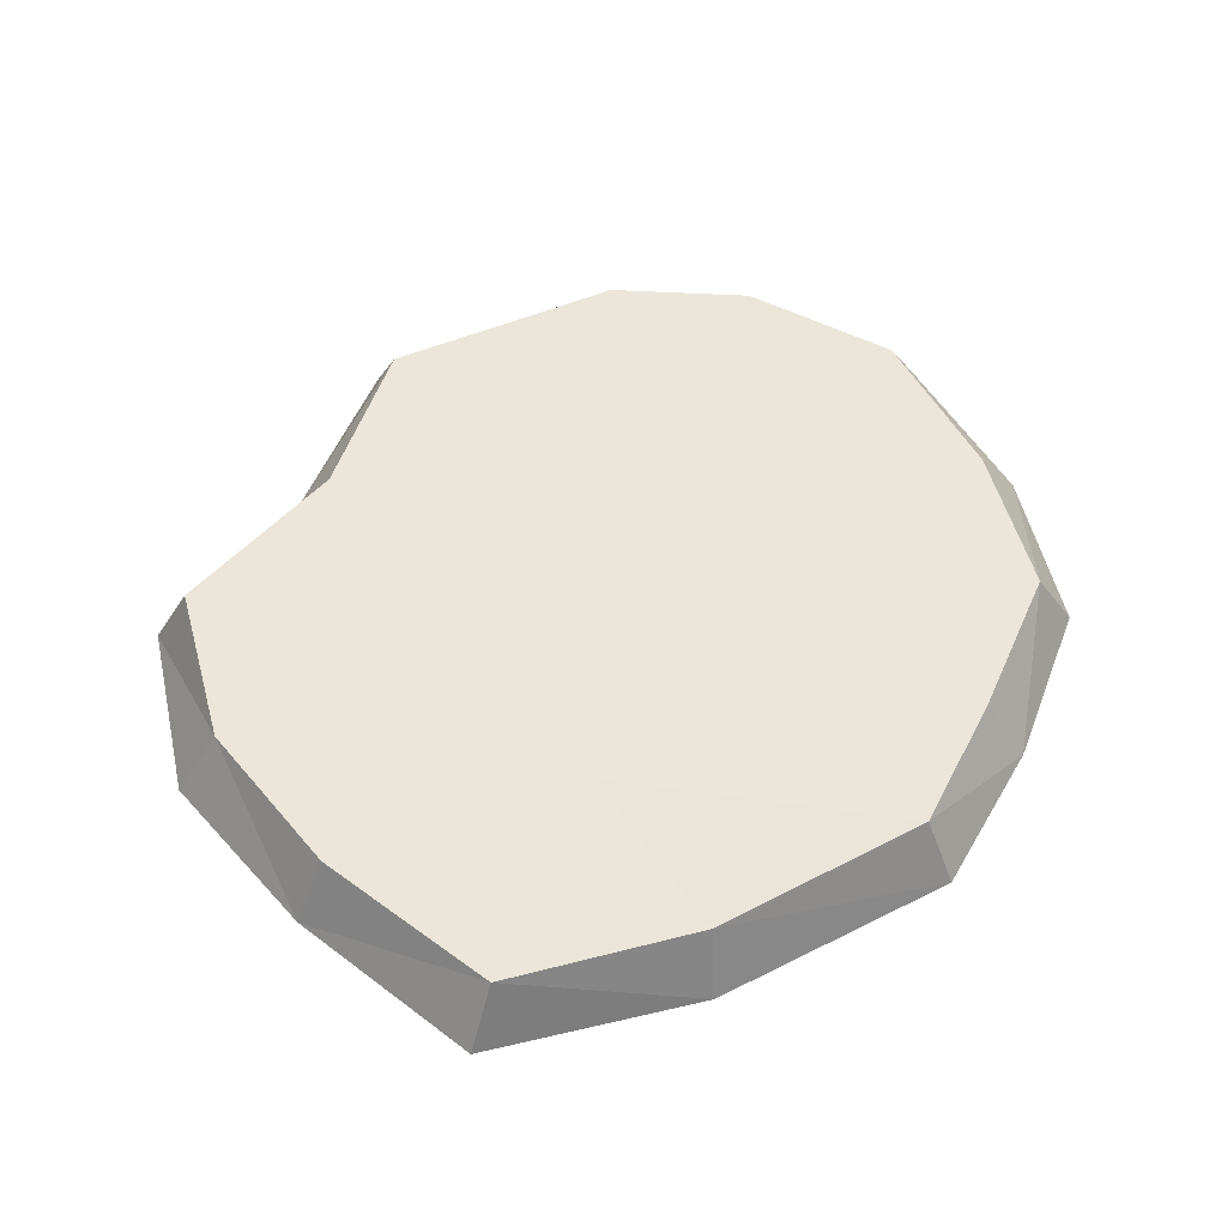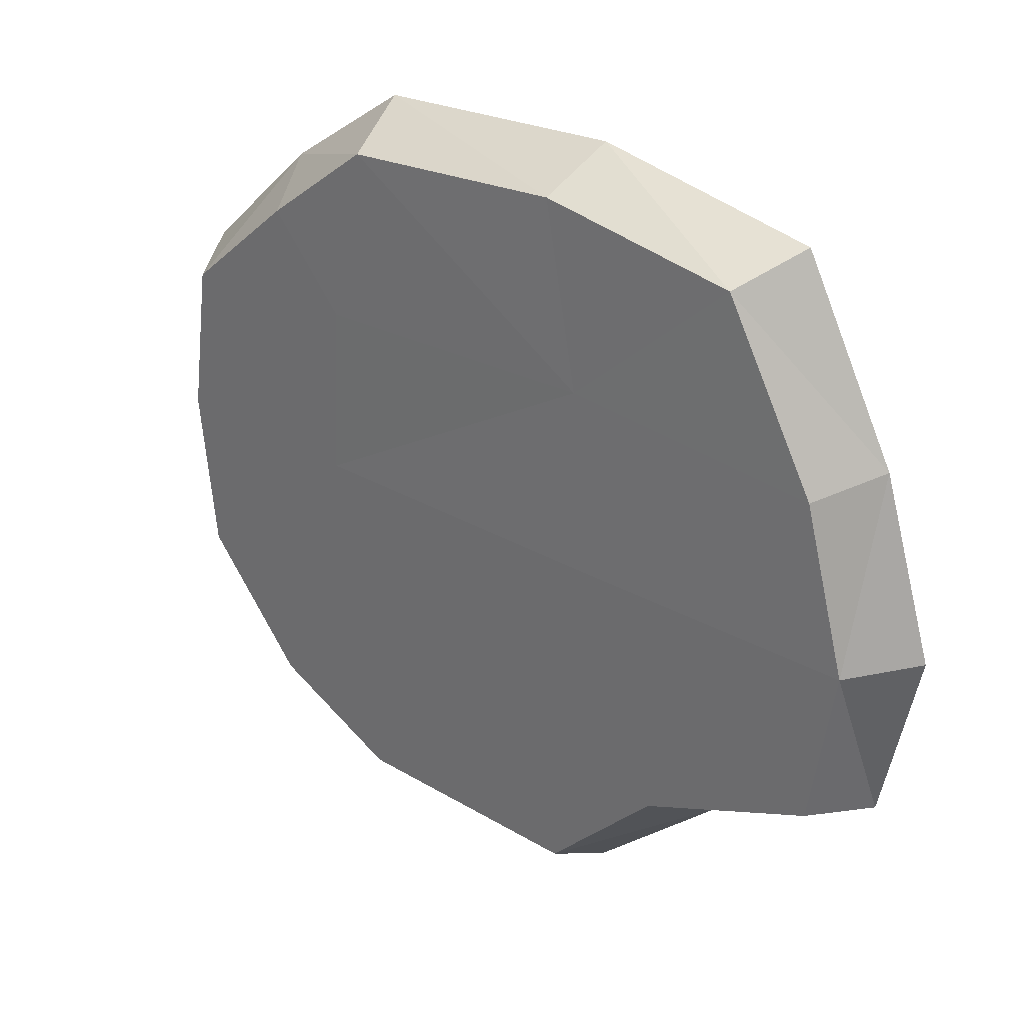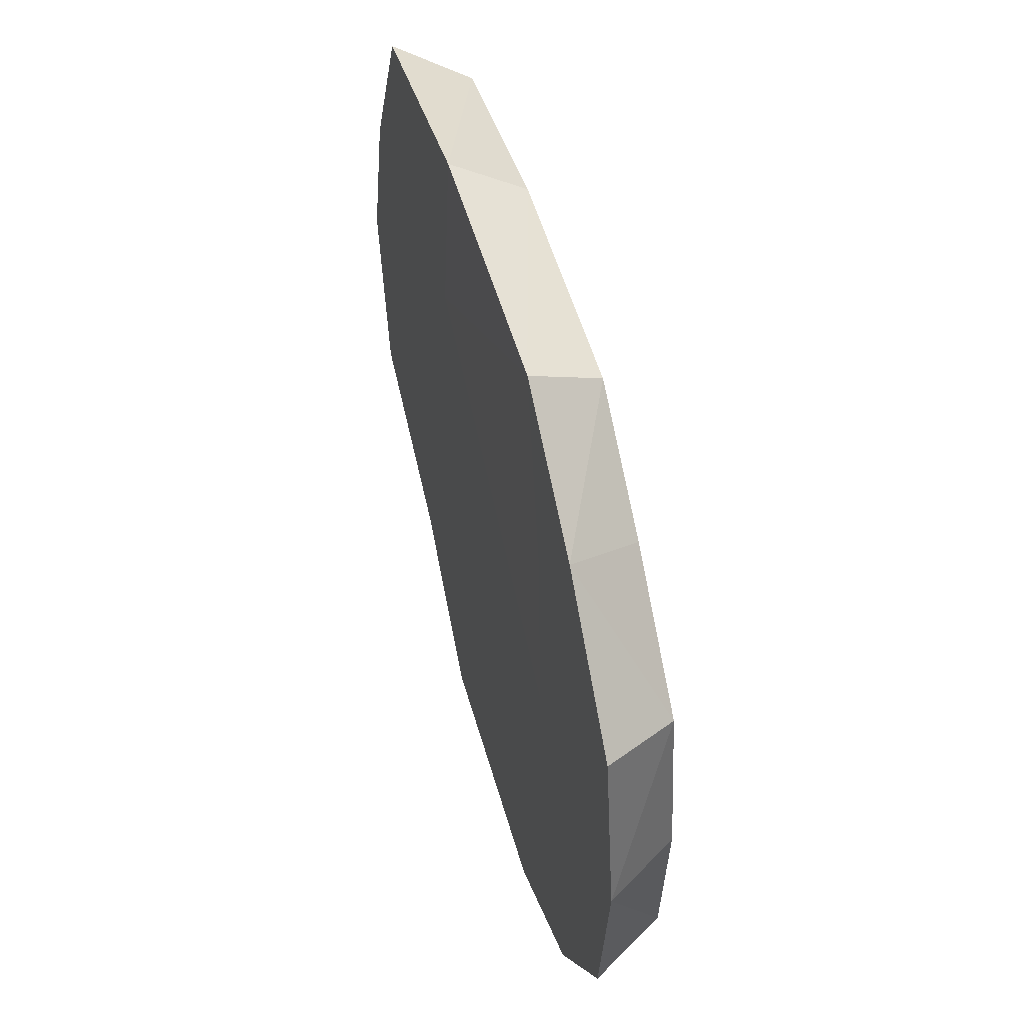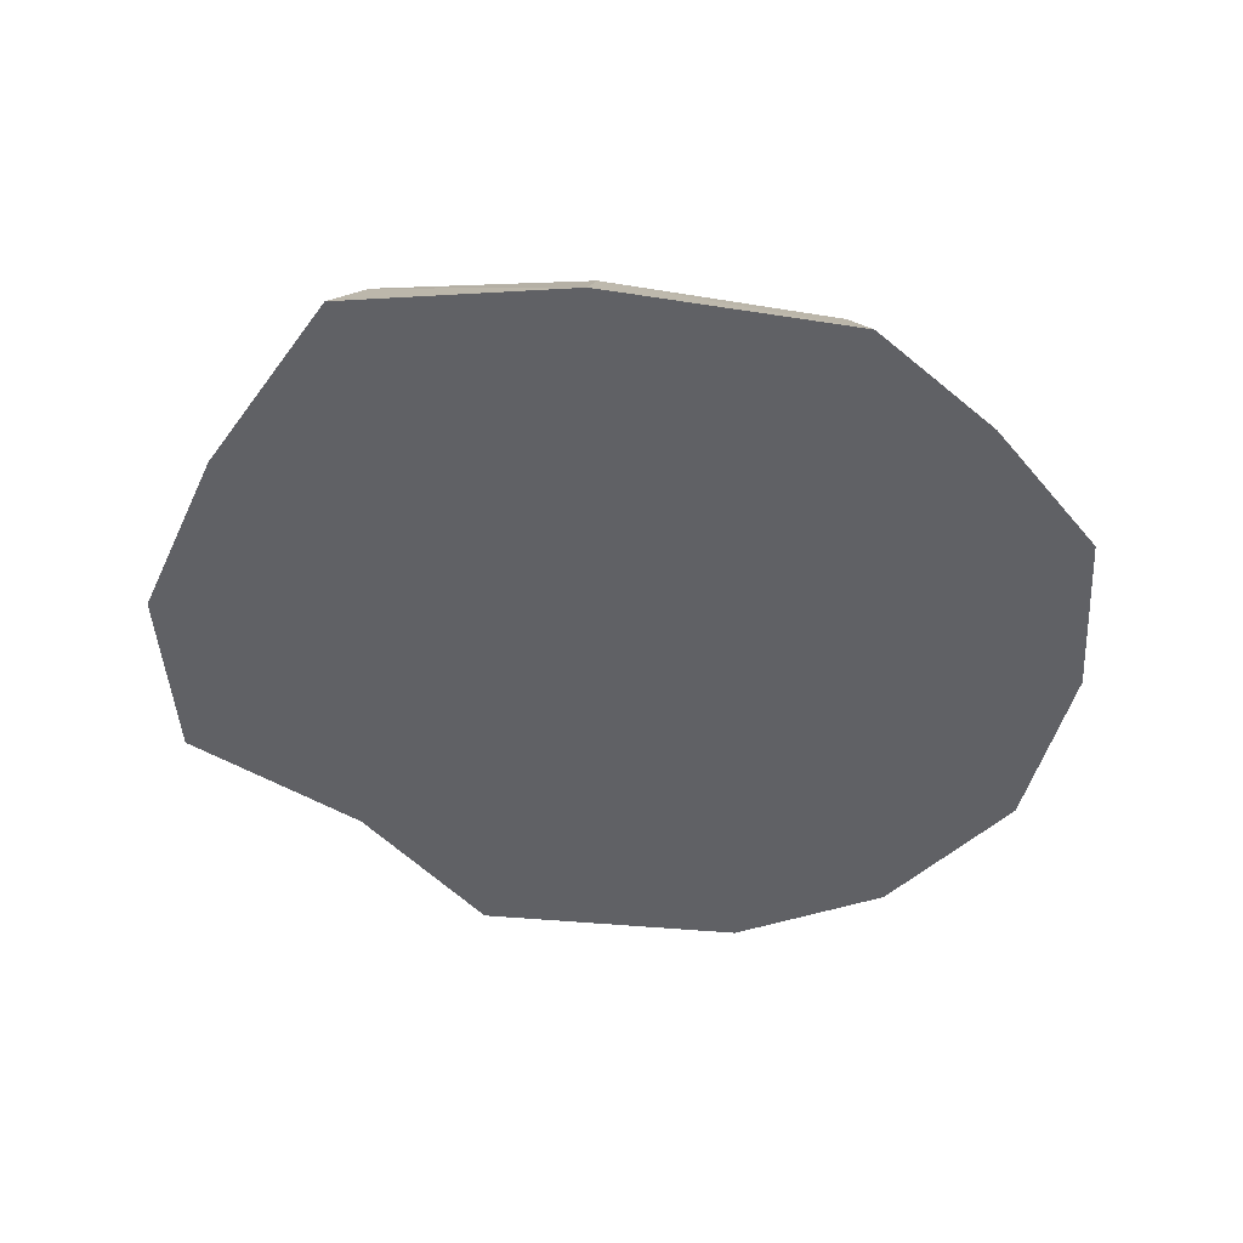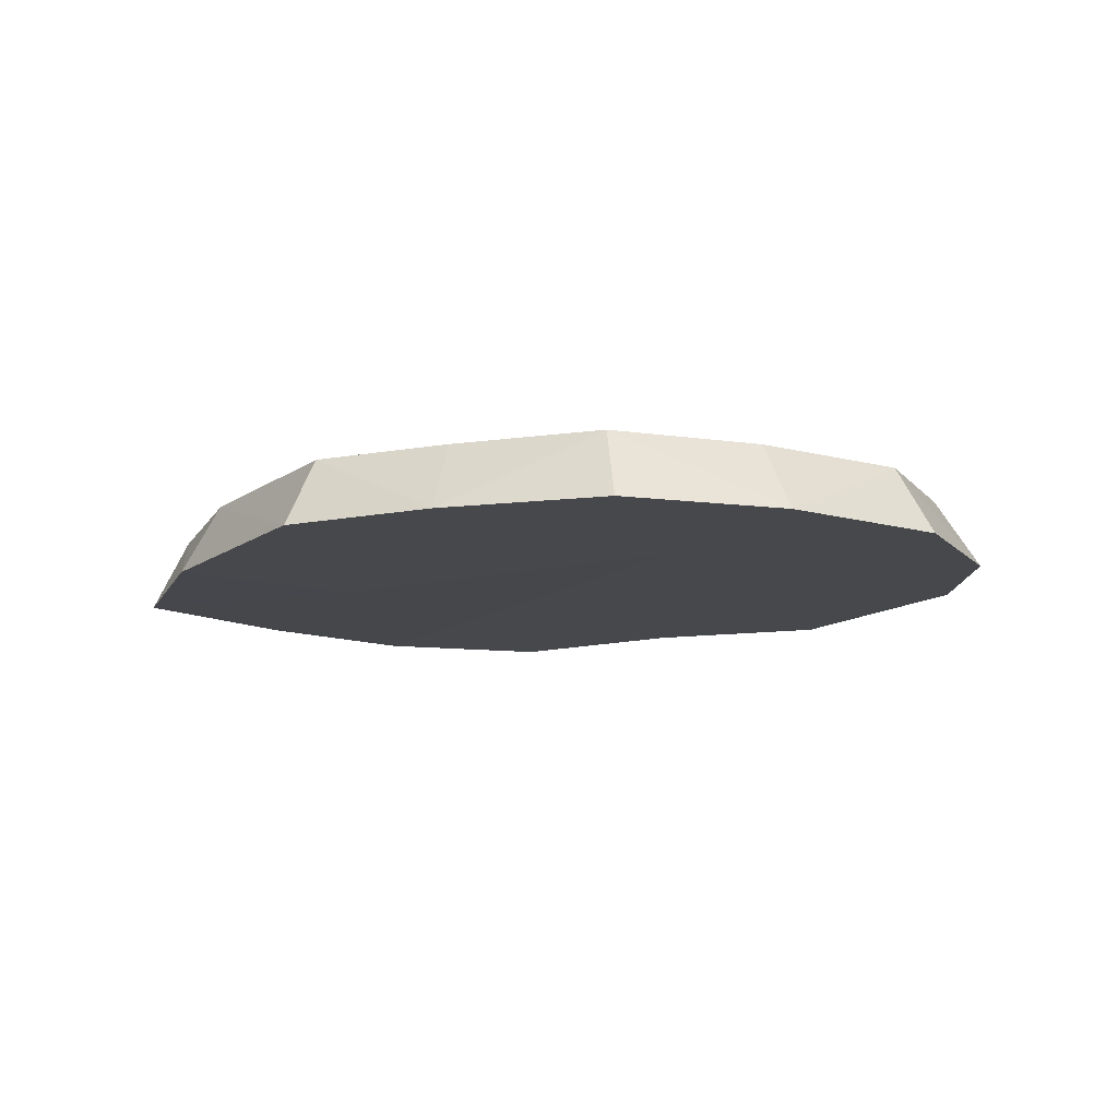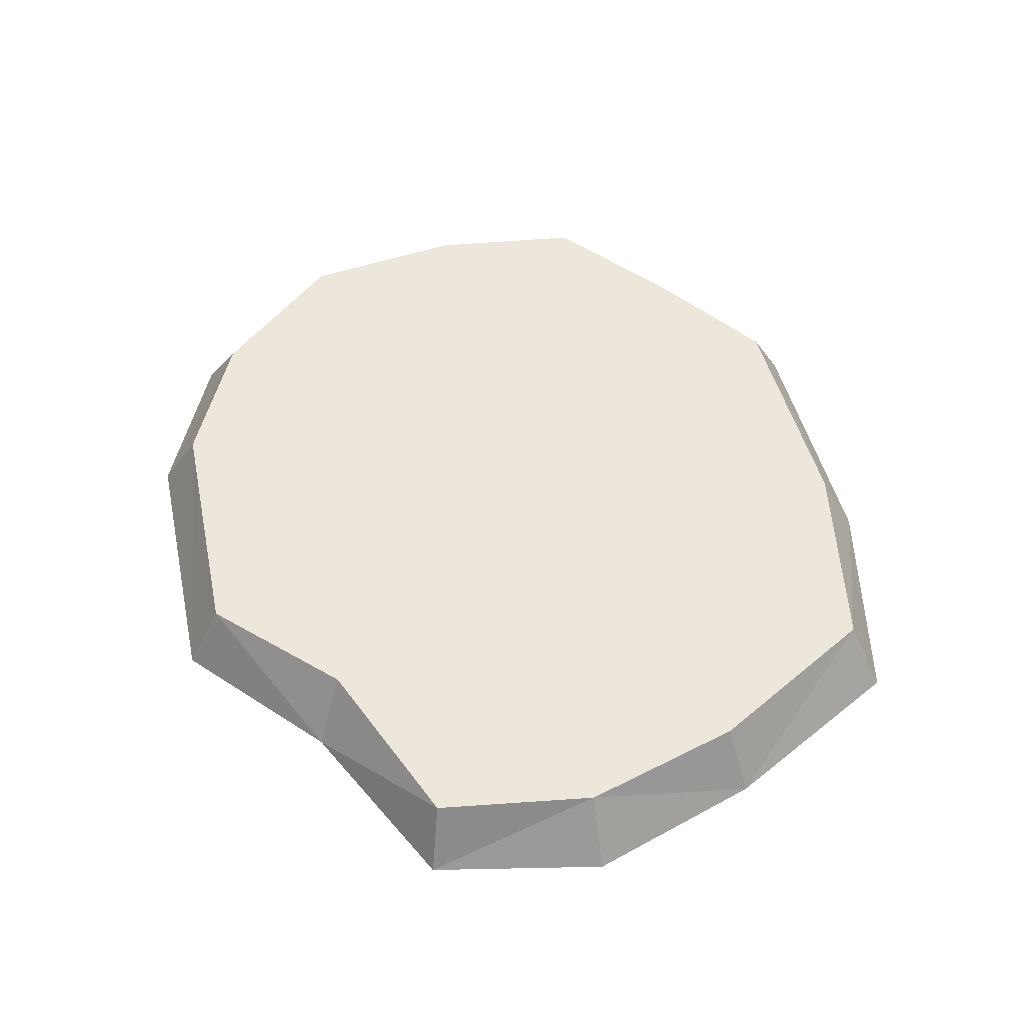
<metadata>
{"format":"obj","ext":"obj","renderer":"f3d","projection":"perspective","resolution":1024,"background":"white","views":[{"elev":56.9,"azim":-24.3,"up":"+Y"},{"elev":30.0,"azim":-140.5,"up":"+Z"},{"elev":50.0,"azim":74.9,"up":"+Z"},{"elev":-49.9,"azim":-7.1,"up":"+Y"},{"elev":-11.1,"azim":61.7,"up":"+Y"},{"elev":53.9,"azim":-103.1,"up":"+Y"}]}
</metadata>
<code>
o cubble3
v 0.4726 0.1238 -0.4961
v 0.5295 0 -0.5507
v 0.4435 0.1238 0.4713
v 0.5005 0 0.5258
v -0.3959 0.1238 -0.4199
v -0.4527 -0 -0.4721
v -0.5073 0.1159 0.5913
v -0.5677 -0.006842 0.6386
v -0.7717 0 -0.3143
v 0.6543 0.1238 -0.2697
v -0.7105 0.1238 -0.2892
v 0.7228 0 -0.2977
v -0.7393 -0.003022 0.3103
v 0.6468 0.1238 0.2912
v -0.6746 0.1201 0.2866
v 0.7146 0 0.3155
v -0.755 0.1238 -0.002116
v 0.7667 0 0.0205
v -0.8372 0 -0.002302
v 0.6844 0.1238 0.02072
v -0.208 0 -0.6933
v -0.1529 0.1159 0.6501
v -0.175 -0.006895 0.7127
v -0.1908 0.1238 -0.6277
v -0.2649 0 -0.3595
v -0.2425 0.1238 -0.3241
v -0.237 -0.004022 0.3606
v -0.2163 0.1199 0.3267
v -0.2512 0.1238 -0.002199
v -0.2786 0 -0.002462
v 0.2719 -0.001229 0.6884
v 0.2423 0.1238 -0.6156
v 0.3128 0.1238 -0.3129
v 0.3098 0.1237 0.3112
v 0.3254 0.1238 0.003875
v 0.2682 0 -0.6827
v 0.2481 0.1219 0.6245
v 0.3426 0 -0.3474
v 0.339 -3.8e-05 0.3442
v 0.3602 0 0.004493
f 28 7 22
f 23 7 8
f 11 6 9
f 39 4 31
f 14 4 16
f 36 1 2
f 2 10 12
f 2 38 36
f 17 9 19
f 5 26 24
f 7 13 8
f 18 14 16
f 40 16 39
f 29 15 28
f 11 29 26
f 12 40 38
f 10 18 12
f 13 17 19
f 9 30 19
f 33 29 35
f 35 28 34
f 30 13 19
f 32 26 33
f 6 25 9
f 6 24 21
f 27 8 13
f 31 22 23
f 28 37 34
f 34 3 14
f 4 37 31
f 1 33 10
f 35 14 20
f 10 35 20
f 38 30 25
f 40 27 30
f 36 25 21
f 21 32 36
f 27 31 23
f 28 15 7
f 23 22 7
f 11 5 6
f 39 16 4
f 14 3 4
f 36 32 1
f 2 1 10
f 2 12 38
f 17 11 9
f 5 11 26
f 7 15 13
f 18 20 14
f 40 18 16
f 29 17 15
f 11 17 29
f 12 18 40
f 10 20 18
f 13 15 17
f 9 25 30
f 33 26 29
f 35 29 28
f 30 27 13
f 32 24 26
f 6 21 25
f 6 5 24
f 27 23 8
f 31 37 22
f 28 22 37
f 34 37 3
f 4 3 37
f 1 32 33
f 35 34 14
f 10 33 35
f 38 40 30
f 40 39 27
f 36 38 25
f 21 24 32
f 27 39 31

</code>
